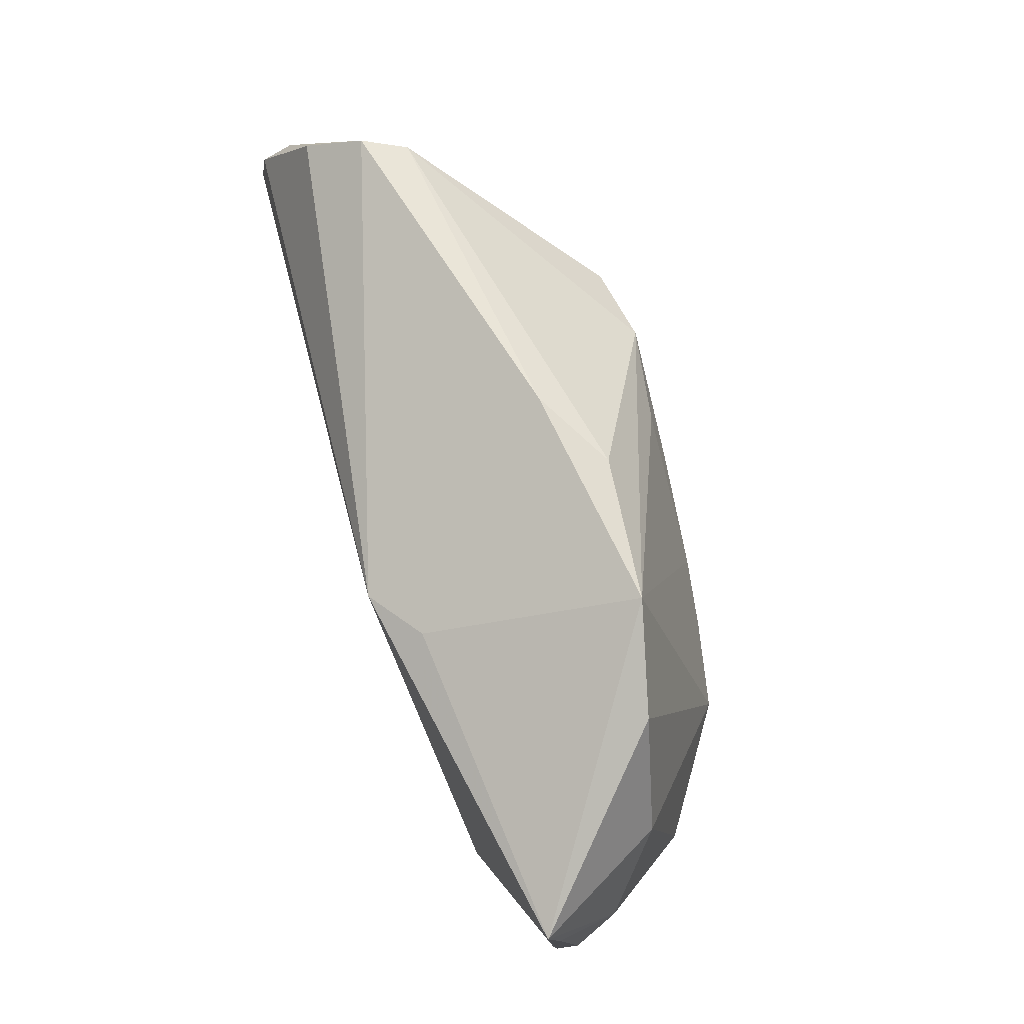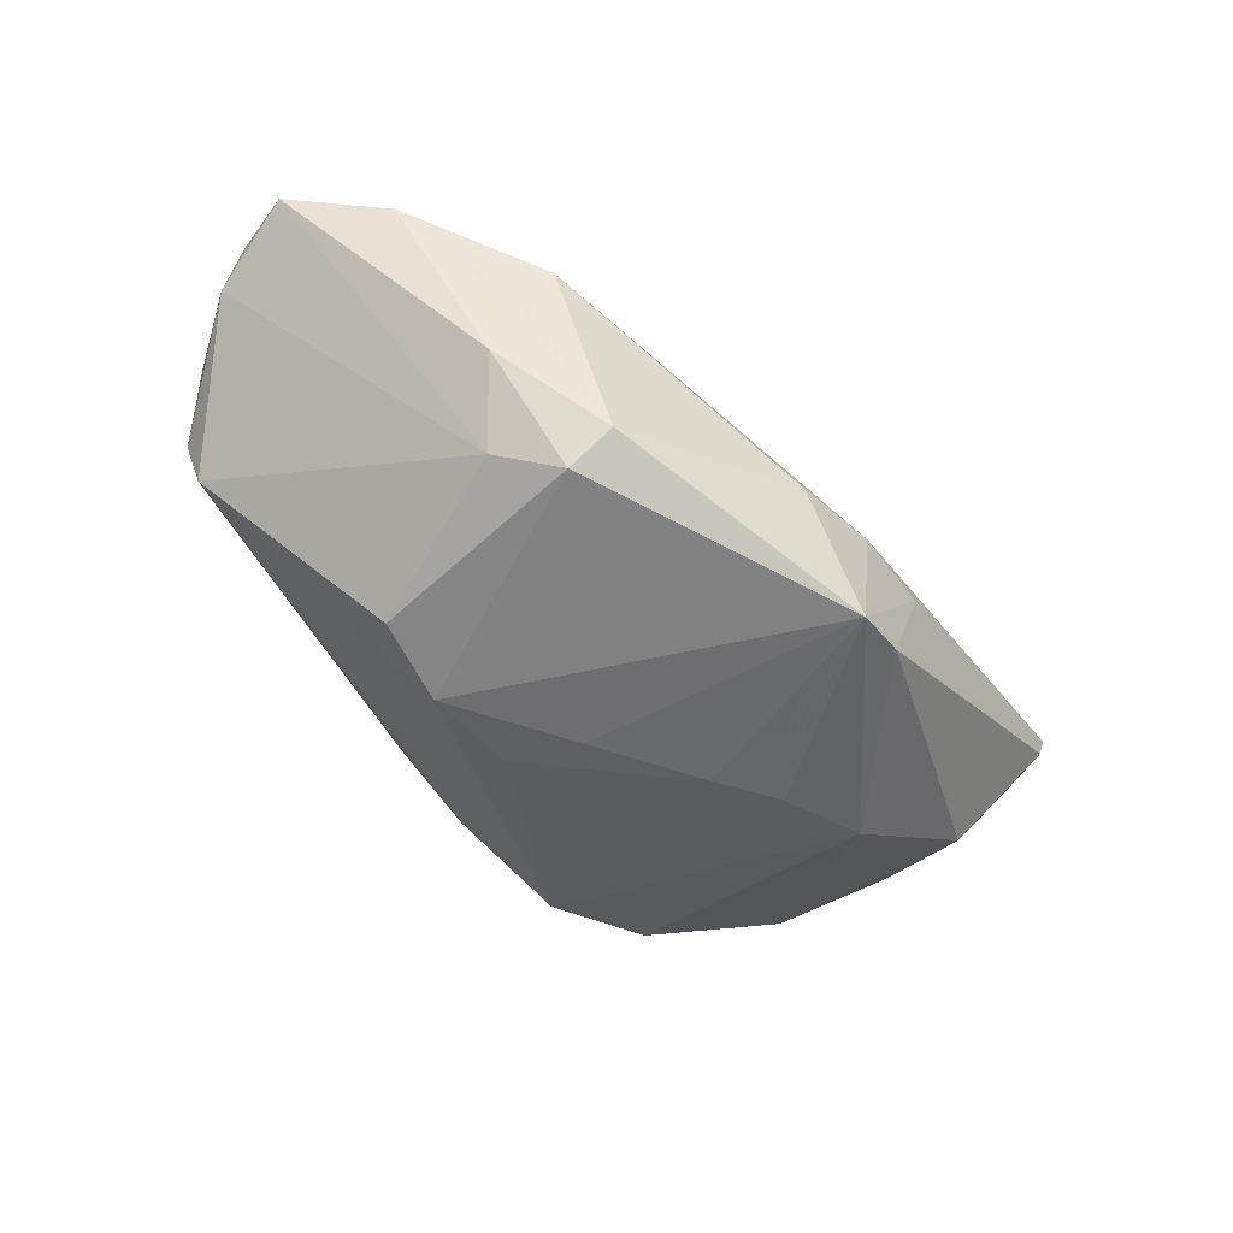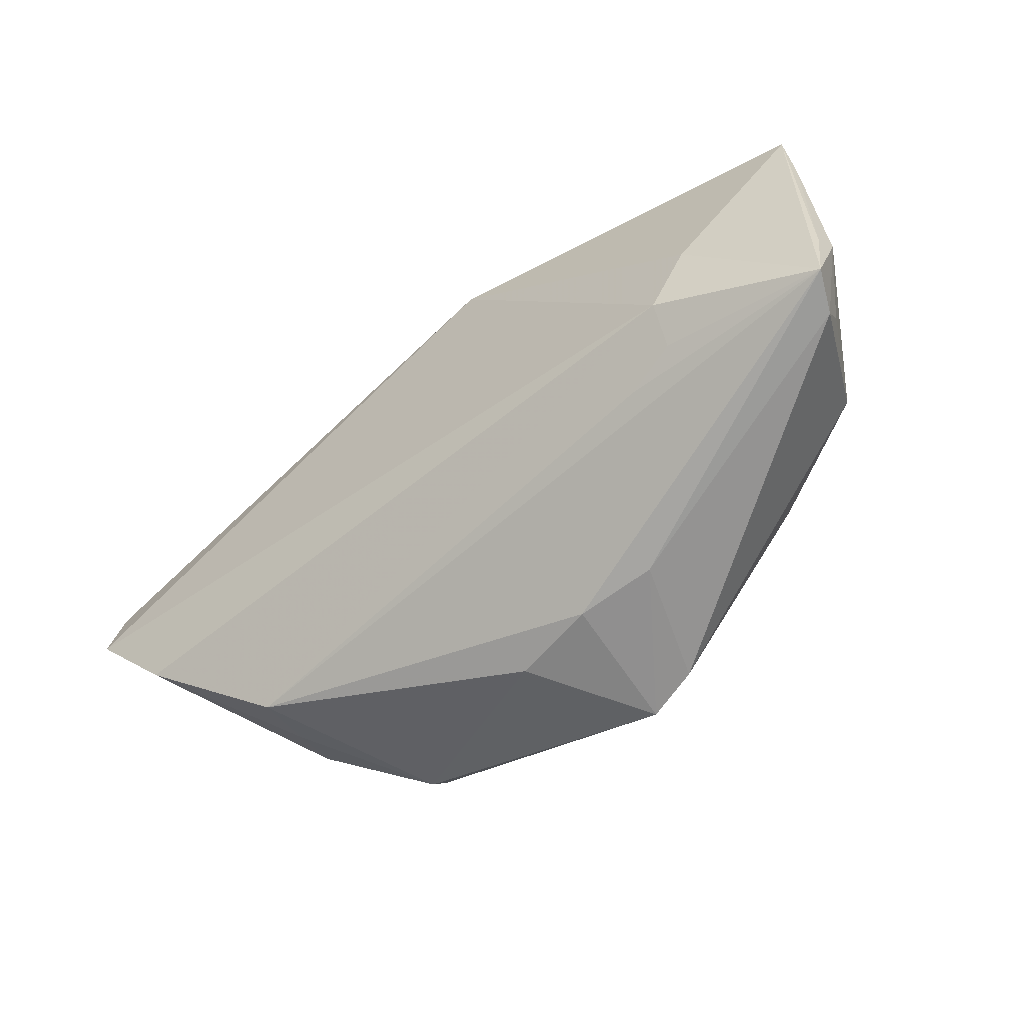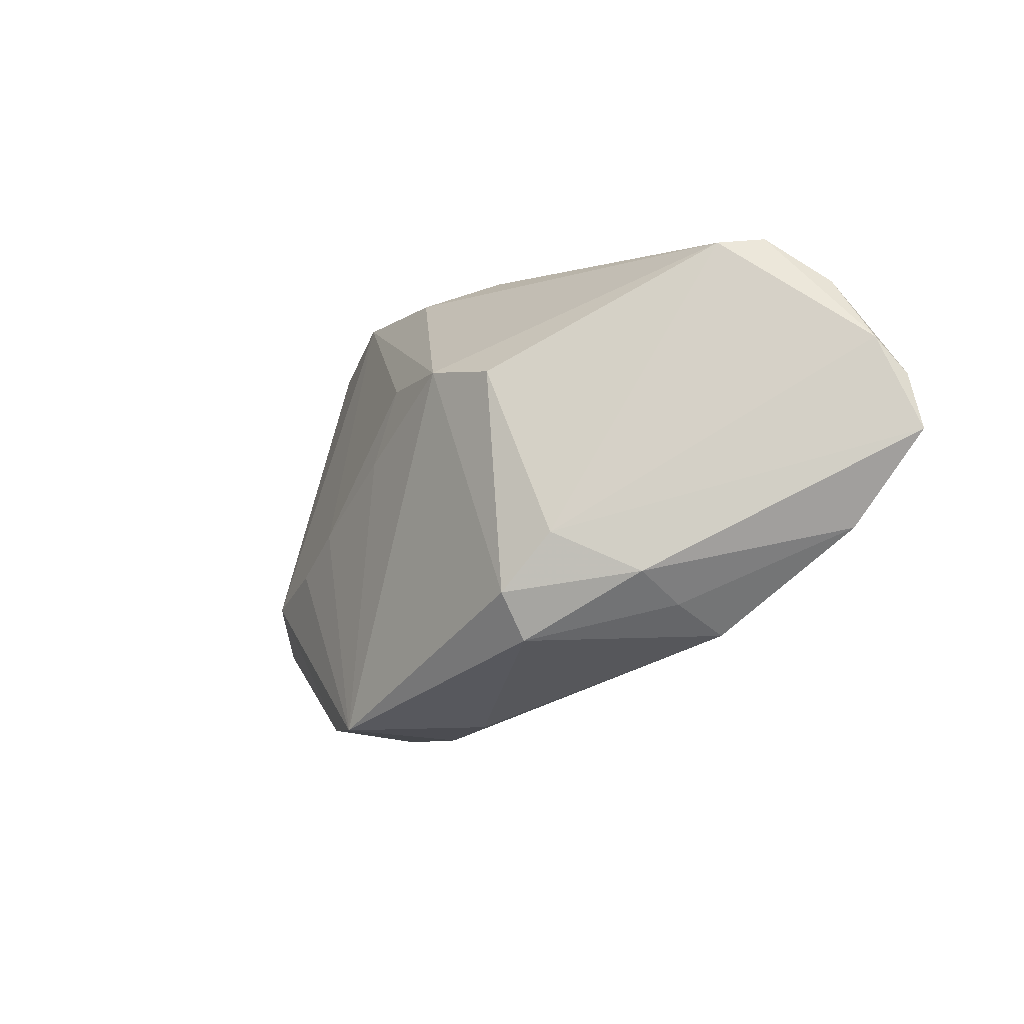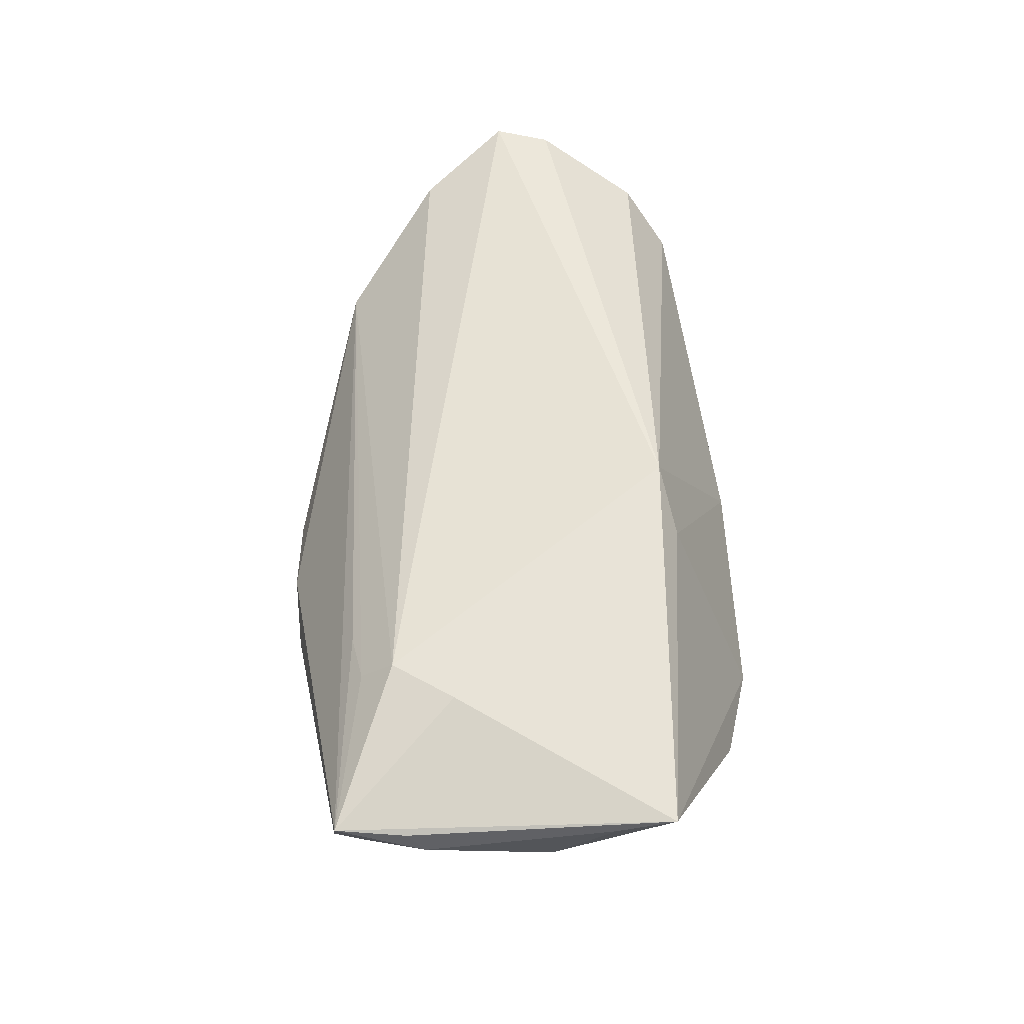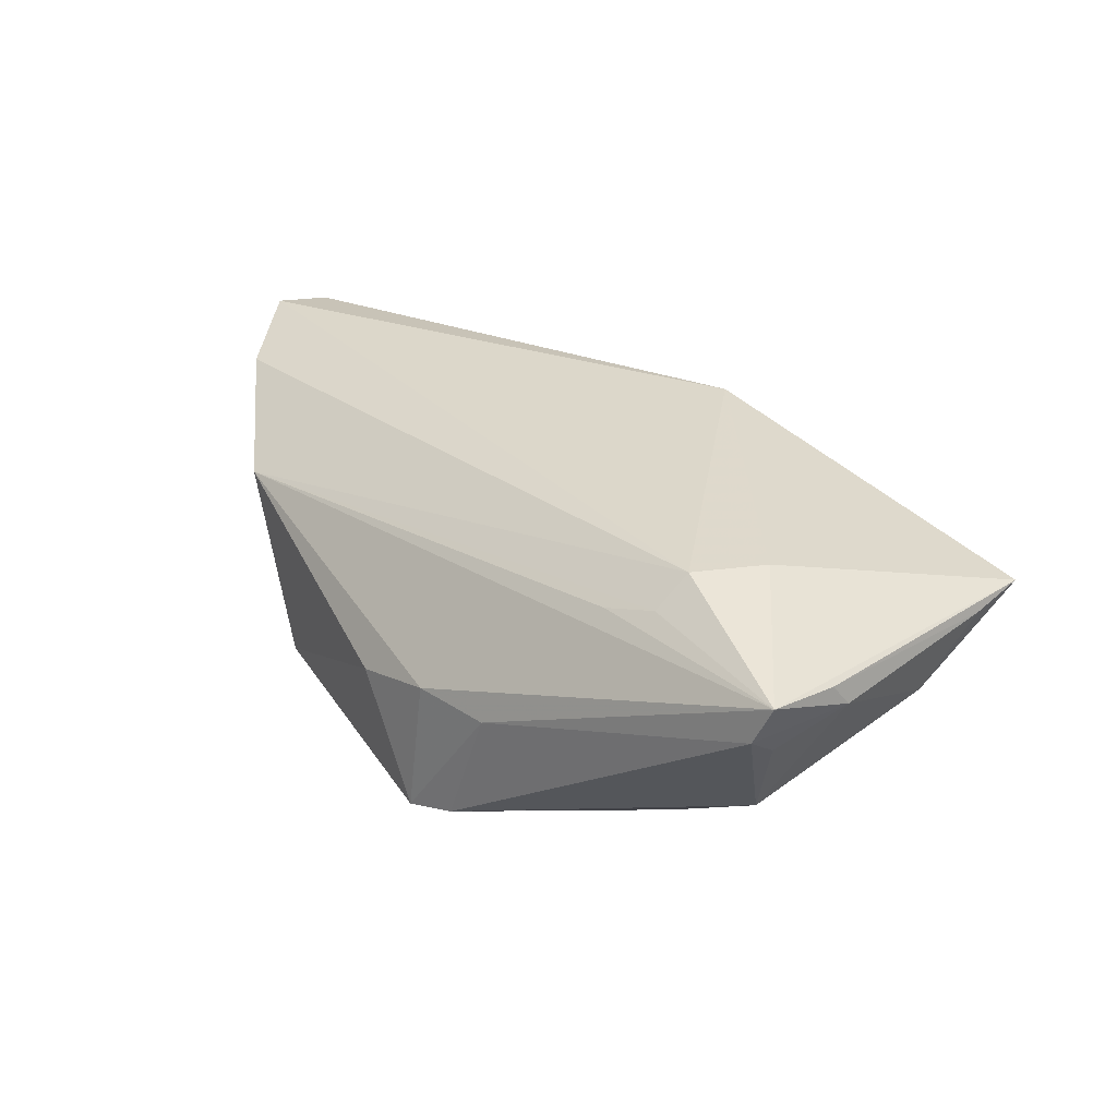
<metadata>
{"format":"obj","ext":"obj","renderer":"f3d","projection":"perspective","resolution":1024,"background":"white","views":[{"elev":72.6,"azim":75.3,"up":"+Y"},{"elev":-53.1,"azim":-49.5,"up":"+Z"},{"elev":-63.3,"azim":41.9,"up":"+Y"},{"elev":-13.0,"azim":-120.9,"up":"+Y"},{"elev":49.8,"azim":86.8,"up":"+Z"},{"elev":24.6,"azim":44.9,"up":"+Z"}]}
</metadata>
<code>
v -0.05524 0.0125 0.01716
v 0.01856 0.02036 0.01628
v -0.00396 0.0307 -0.004432
v 0.05566 0.001849 0.001134
v 0.04231 -0.009343 0.01597
v -0.0387 -0.01537 -0.00548
v 0.03691 -0.01676 0.01568
v 0.05275 -0.02051 0.001148
v -0.03721 -0.01855 0.0007383
v -0.02716 -0.02279 -0.01461
v -0.04418 0.02502 0.00254
v -0.05623 0.008263 0.02106
v 0.007389 -0.0307 -0.004606
v 0.01169 0.01843 0.02161
v -0.05784 0.001205 0.02177
v -0.001374 0.003517 -0.02177
v 0.0567 -0.01576 0.008523
v -0.003494 -0.03011 -0.006278
v 0.03564 -0.02074 0.01188
v -0.01643 0.0121 -0.02139
v 0.0173 -0.03007 -0.00566
v -0.03316 -0.01065 -0.01463
v 0.02901 -0.02194 0.01045
v 0.01188 -0.003659 -0.02177
v 0.04624 -0.01476 -0.01097
v -0.02641 0.009985 -0.01938
v -0.04965 -0.009663 0.01757
v 0.04796 0.01344 -0.005249
v 0.01138 -0.02994 -0.02033
v -0.0462 0.0259 0.008191
v 0.05784 0.01635 0.0107
v 0.05717 -0.01351 0.005854
v 0.03049 -0.01082 -0.0201
v 0.005386 0.02905 -0.01074
v 0.05779 0.00916 0.009042
v 0.02351 0.0307 -0.009753
v -0.05016 0.02056 0.01513
v -0.02812 -0.01746 -0.01826
v -0.03569 -0.02146 0.008114
v -0.004017 0.01291 -0.02001
v 0.03702 0.02688 -0.006978
v 0.004754 -0.03063 -0.02177
v 0.05309 -0.02463 0.003763
v 0.05562 -0.02424 0.008663
v 0.01975 -0.007991 -0.02142
f 7 14 15
f 44 39 13
f 4 28 31
f 25 28 4
f 33 28 25
f 31 36 2
f 2 14 31
f 37 14 30
f 15 14 12
f 12 14 37
f 27 7 15
f 39 7 27
f 23 39 44
f 31 14 5
f 14 7 5
f 5 44 31
f 5 7 44
f 42 13 18
f 18 13 39
f 31 44 17
f 42 33 29
f 29 33 25
f 25 43 29
f 41 33 36
f 28 33 41
f 41 36 31
f 31 28 41
f 44 13 21
f 21 43 44
f 21 29 43
f 21 13 42
f 42 29 21
f 25 4 32
f 44 43 32
f 32 17 44
f 14 2 3
f 3 30 14
f 3 2 36
f 11 30 3
f 1 30 11
f 15 12 1
f 37 30 1
f 1 12 37
f 10 38 42
f 42 18 10
f 10 18 39
f 19 7 39
f 39 23 19
f 44 7 19
f 19 23 44
f 8 43 25
f 25 32 8
f 8 32 43
f 31 17 35
f 17 32 35
f 35 4 31
f 35 32 4
f 42 38 20
f 22 1 11
f 15 1 22
f 39 27 9
f 9 10 39
f 11 3 34
f 34 20 11
f 34 3 36
f 36 20 34
f 40 20 36
f 26 20 38
f 38 22 26
f 11 20 26
f 26 22 11
f 15 22 6
f 6 22 38
f 6 27 15
f 6 9 27
f 38 10 6
f 10 9 6
f 36 33 24
f 24 40 36
f 20 40 16
f 40 24 16
f 42 20 16
f 16 24 42
f 45 33 42
f 42 24 45
f 45 24 33

</code>
